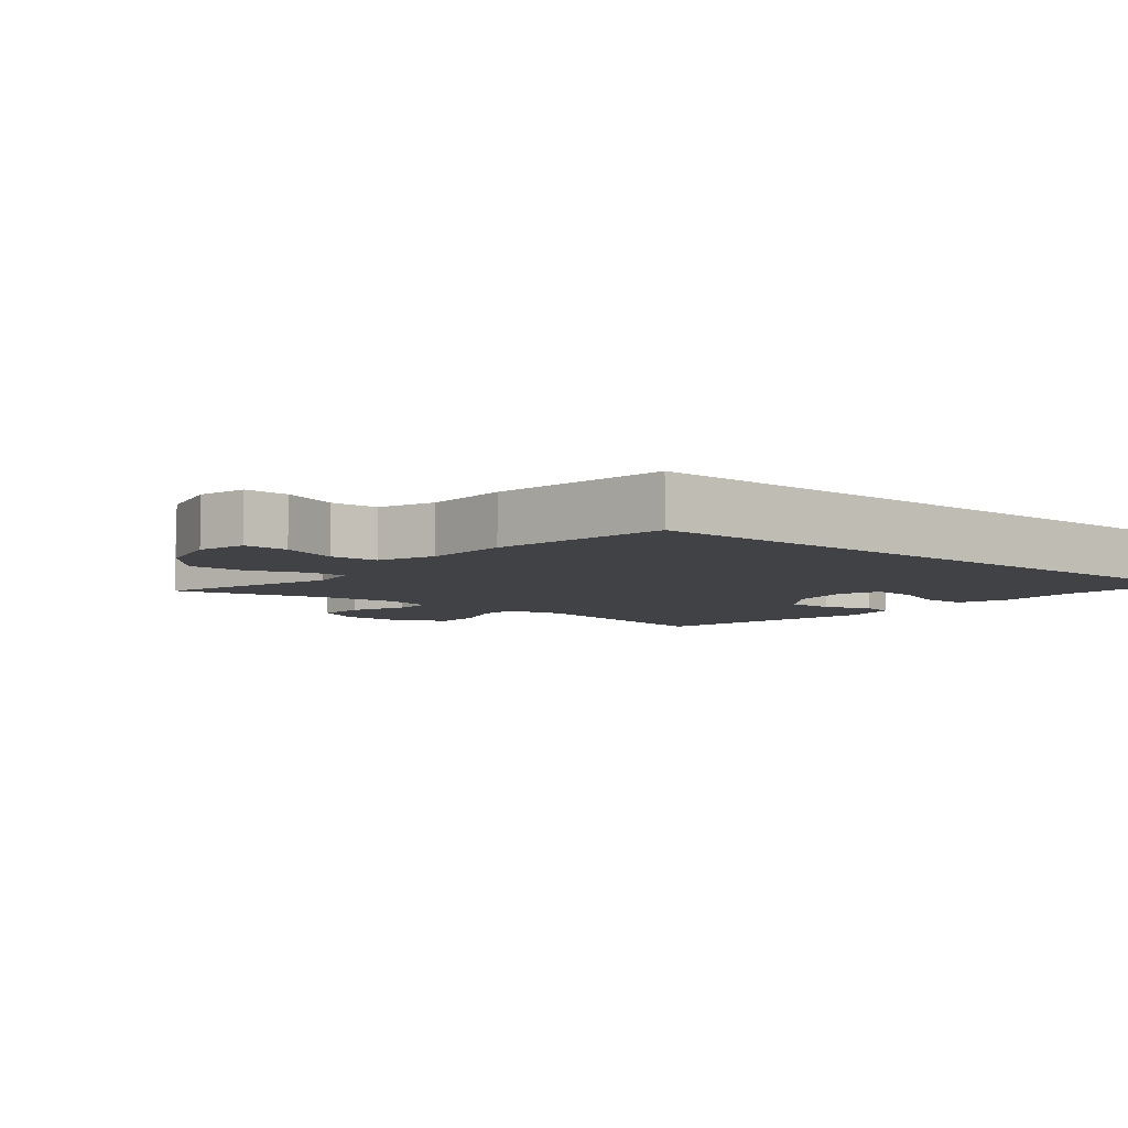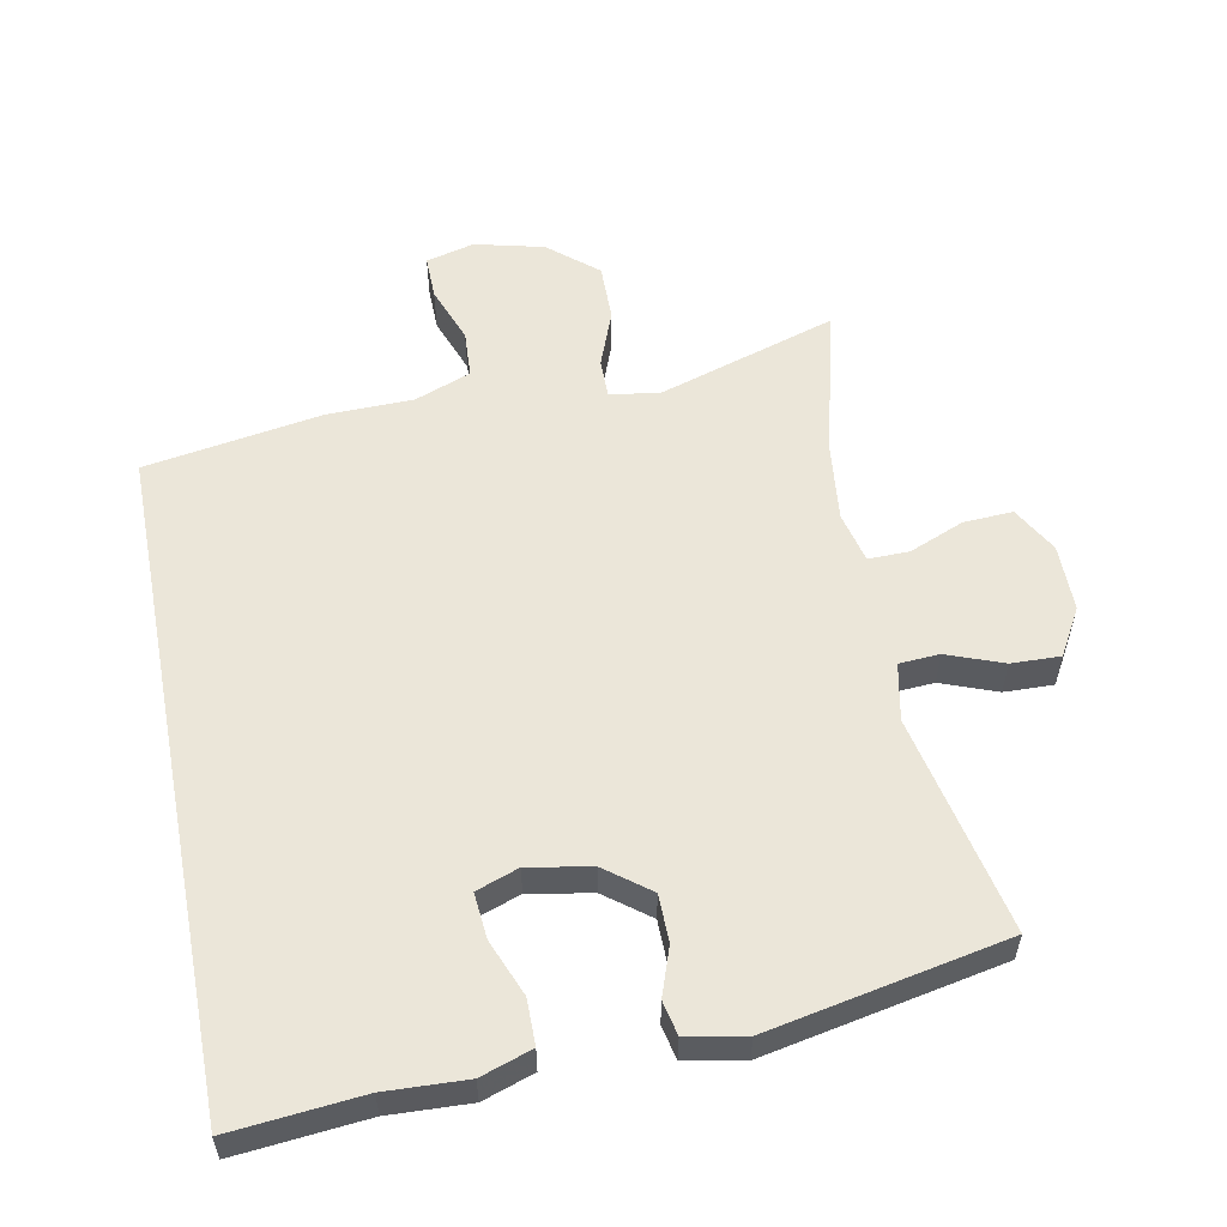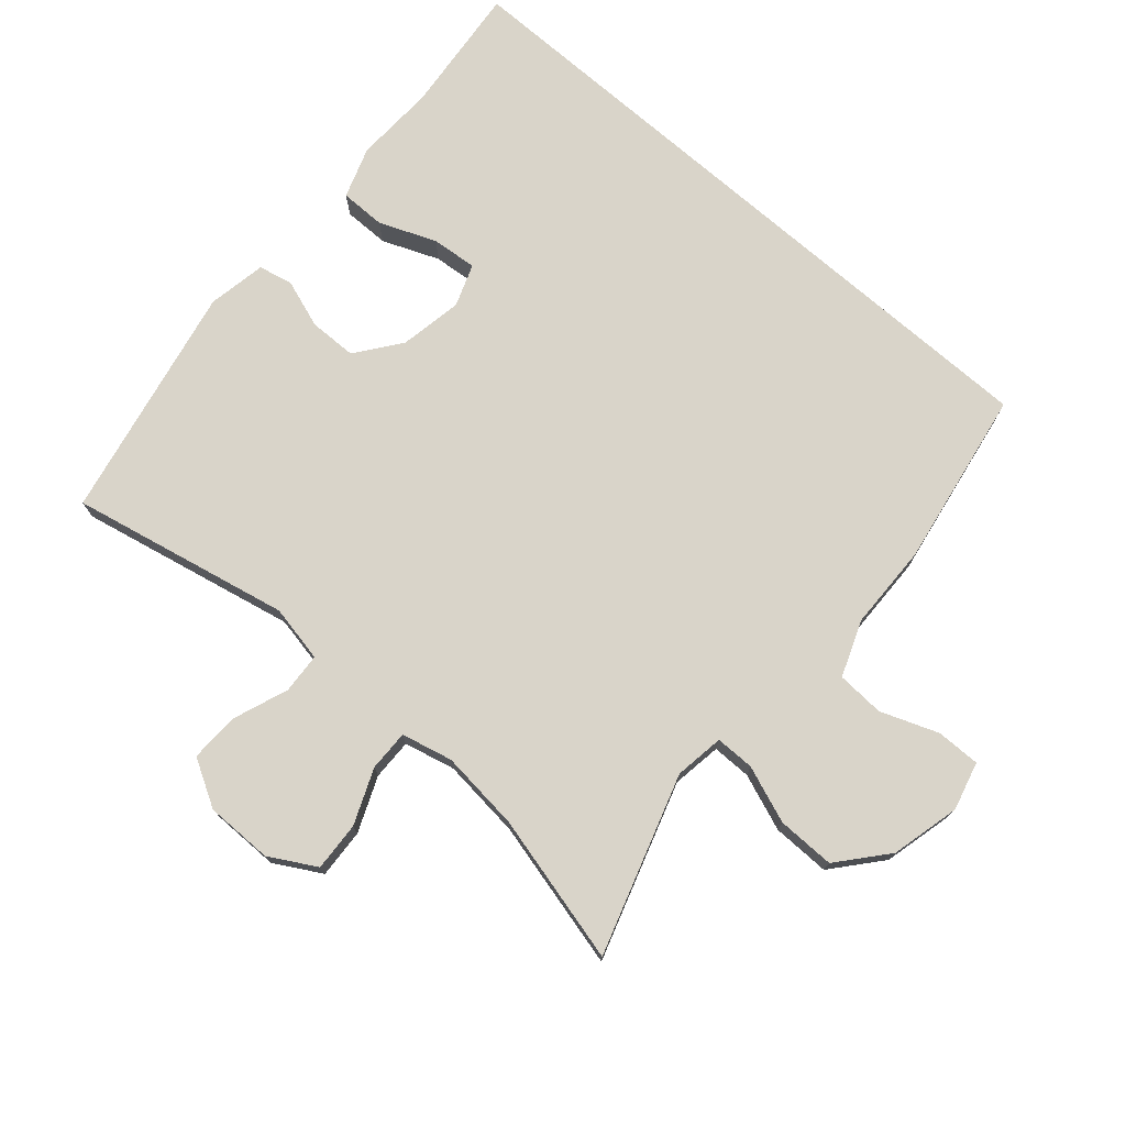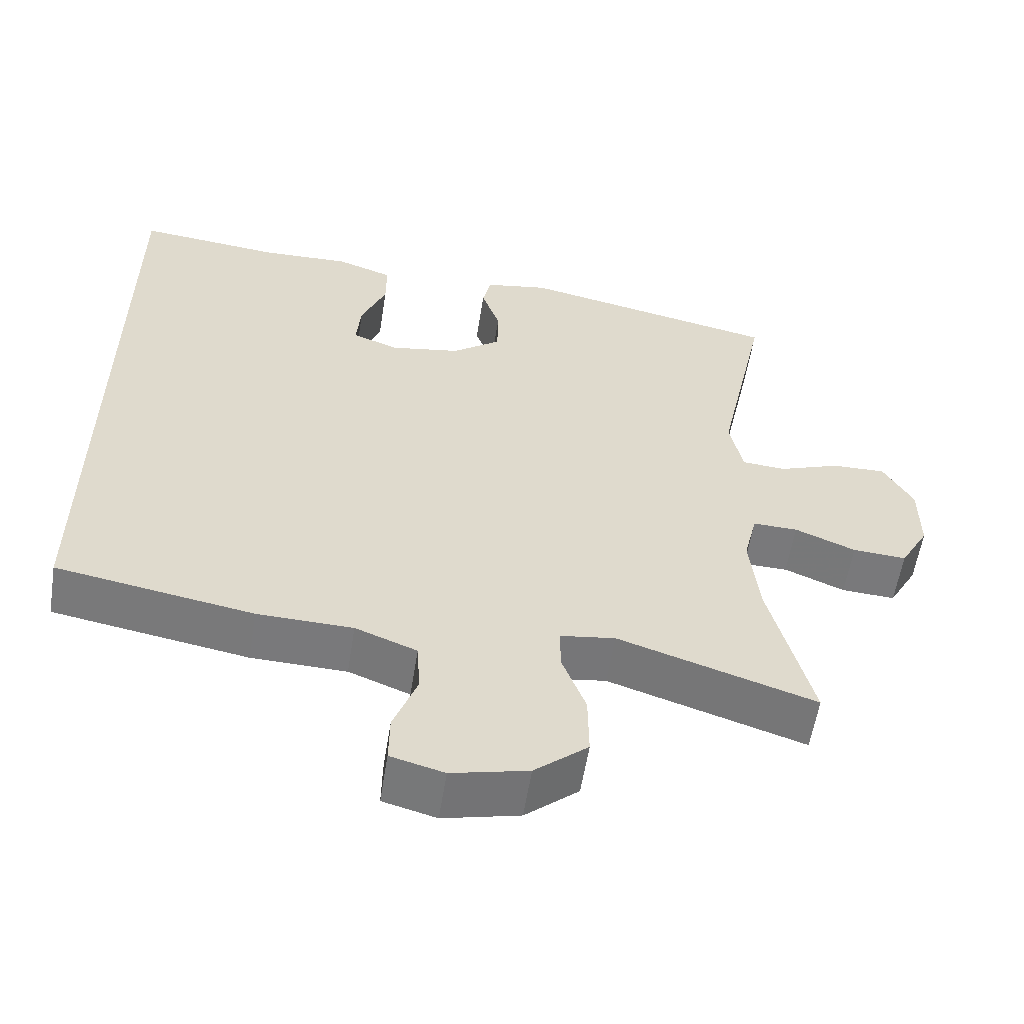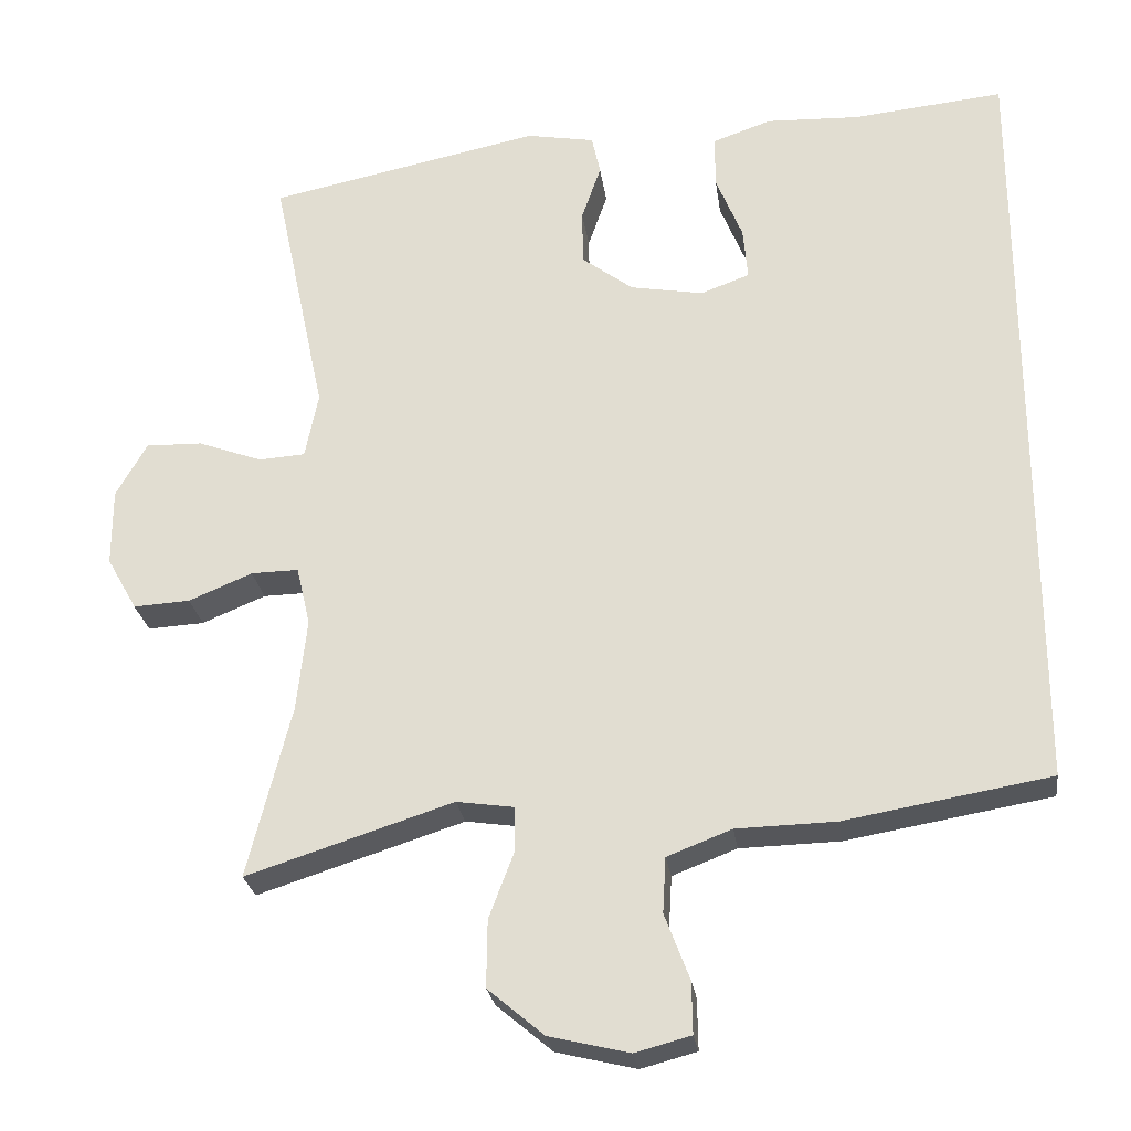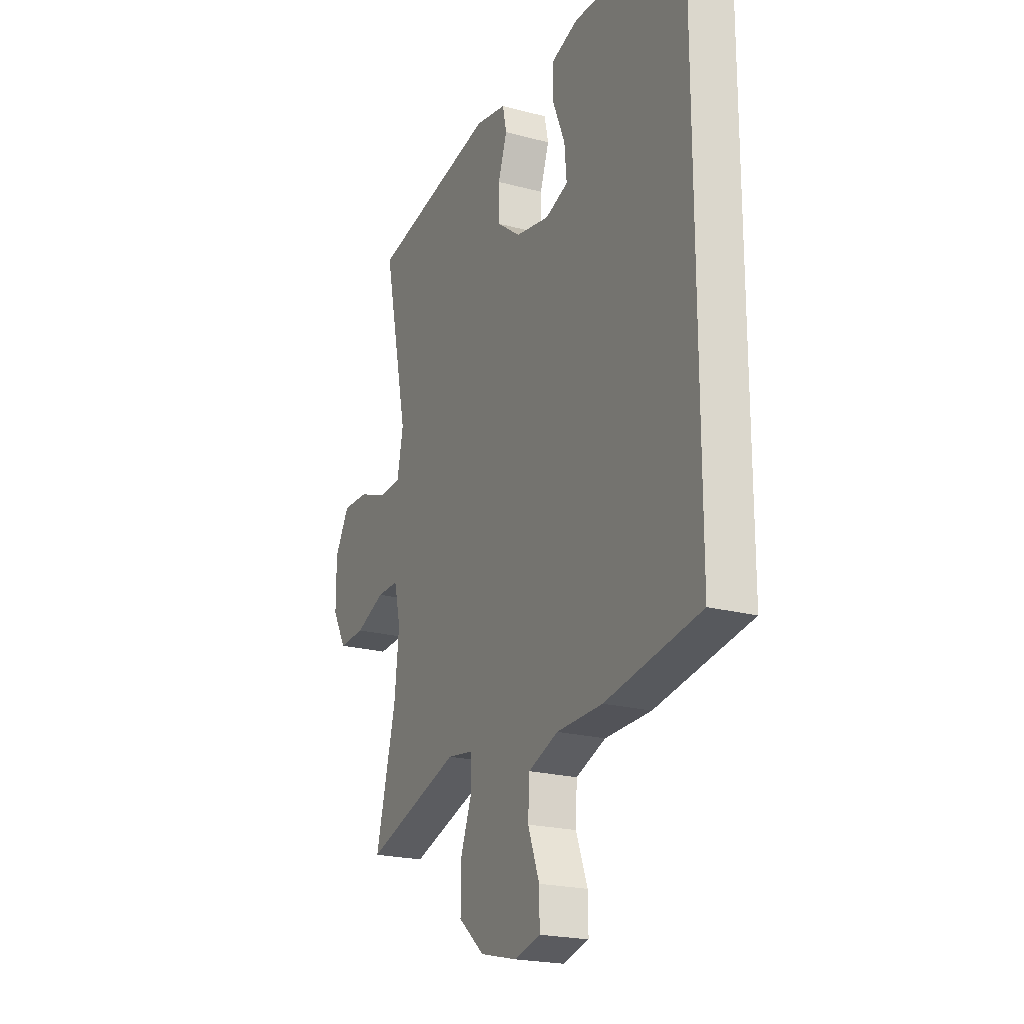
<metadata>
{"format":"obj","ext":"obj","renderer":"f3d","projection":"perspective","resolution":1024,"background":"white","views":[{"elev":-6.3,"azim":-129.2,"up":"+Y"},{"elev":55.9,"azim":-10.8,"up":"+Y"},{"elev":74.9,"azim":131.0,"up":"+Y"},{"elev":-57.8,"azim":-9.0,"up":"+Z"},{"elev":-26.0,"azim":-172.1,"up":"+Z"},{"elev":-21.4,"azim":-115.4,"up":"+Z"}]}
</metadata>
<code>
v 0.5 0.07 0.5
v 0.431 0.07 0.174
v 0.448 0.07 0.089
v 0.508 0.07 0.085
v 0.591 0.07 0.116
v 0.664 0.07 0.118
v 0.704 0.07 0.048
v 0.704 0.07 -0.052
v 0.665 0.07 -0.121
v 0.592 0.07 -0.117
v 0.51 0.07 -0.083
v 0.449 0.07 -0.082
v 0.431 0.07 -0.158
v 0.444 0.07 -0.278
v 0.5 0.07 -0.5
v 0.234 0.07 -0.415
v 0.16 0.07 -0.426
v 0.16 0.07 -0.484
v 0.192 0.07 -0.569
v 0.193 0.07 -0.655
v 0.121 0.07 -0.716
v 0.018 0.07 -0.741
v -0.054 0.07 -0.722
v -0.053 0.07 -0.656
v -0.021 0.07 -0.571
v -0.025 0.07 -0.5
v -0.108 0.07 -0.468
v -0.236 0.07 -0.465
v -0.5 0.07 -0.42
v -0.5 0.07 0.577
v -0.306 0.07 0.558
v -0.186 0.07 0.563
v -0.11 0.07 0.537
v -0.11 0.07 0.469
v -0.144 0.07 0.385
v -0.15 0.07 0.317
v -0.087 0.07 0.294
v 0.007 0.07 0.311
v 0.073 0.07 0.361
v 0.074 0.07 0.432
v 0.049 0.07 0.504
v 0.06 0.07 0.555
v 0.147 0.07 0.571
v 0.5 0 0.5
v 0.431 0 0.174
v 0.448 0 0.089
v 0.508 0 0.085
v 0.591 0 0.116
v 0.664 0 0.118
v 0.704 0 0.048
v 0.704 0 -0.052
v 0.665 0 -0.121
v 0.592 0 -0.117
v 0.51 0 -0.083
v 0.449 0 -0.082
v 0.431 0 -0.158
v 0.444 0 -0.278
v 0.5 0 -0.5
v 0.234 0 -0.415
v 0.16 0 -0.426
v 0.16 0 -0.484
v 0.192 0 -0.569
v 0.193 0 -0.655
v 0.121 0 -0.716
v 0.018 0 -0.741
v -0.054 0 -0.722
v -0.053 0 -0.656
v -0.021 0 -0.571
v -0.025 0 -0.5
v -0.108 0 -0.468
v -0.236 0 -0.465
v -0.5 0 -0.42
v -0.5 0 0.577
v -0.306 0 0.558
v -0.186 0 0.563
v -0.11 0 0.537
v -0.11 0 0.469
v -0.144 0 0.385
v -0.15 0 0.317
v -0.087 0 0.294
v 0.007 0 0.311
v 0.073 0 0.361
v 0.074 0 0.432
v 0.049 0 0.504
v 0.06 0 0.555
v 0.147 0 0.571
f 40 41 42 43
f 39 40 43 1
f 38 39 1 2
f 37 38 2 3
f 36 37 3
f 32 33 34 35
f 31 32 35 36
f 30 31 36
f 27 28 29 30
f 26 27 30 36
f 22 23 24 25
f 22 25 26
f 18 19 20 21
f 17 18 21 22
f 14 15 16
f 13 14 16 17
f 12 13 17
f 8 9 10 11
f 8 11 12
f 7 8 12
f 4 5 6 7
f 3 4 7 12
f 36 3 12 17
f 17 22 26 36
f 86 85 84 83
f 44 86 83 82
f 45 44 82 81
f 46 45 81 80
f 46 80 79
f 78 77 76 75
f 79 78 75 74
f 79 74 73
f 73 72 71 70
f 79 73 70 69
f 68 67 66 65
f 69 68 65
f 64 63 62 61
f 65 64 61 60
f 59 58 57
f 60 59 57 56
f 60 56 55
f 54 53 52 51
f 55 54 51
f 55 51 50
f 50 49 48 47
f 55 50 47 46
f 60 55 46 79
f 79 69 65 60
f 1 44 45 2
f 2 45 46 3
f 3 46 47 4
f 4 47 48 5
f 5 48 49 6
f 6 49 50 7
f 7 50 51 8
f 8 51 52 9
f 9 52 53 10
f 10 53 54 11
f 11 54 55 12
f 12 55 56 13
f 13 56 57 14
f 14 57 58 15
f 15 58 59 16
f 16 59 60 17
f 17 60 61 18
f 18 61 62 19
f 19 62 63 20
f 20 63 64 21
f 21 64 65 22
f 22 65 66 23
f 23 66 67 24
f 24 67 68 25
f 25 68 69 26
f 26 69 70 27
f 27 70 71 28
f 28 71 72 29
f 29 72 73 30
f 30 73 74 31
f 31 74 75 32
f 32 75 76 33
f 33 76 77 34
f 34 77 78 35
f 35 78 79 36
f 36 79 80 37
f 37 80 81 38
f 38 81 82 39
f 39 82 83 40
f 40 83 84 41
f 41 84 85 42
f 42 85 86 43
f 43 86 44 1

</code>
